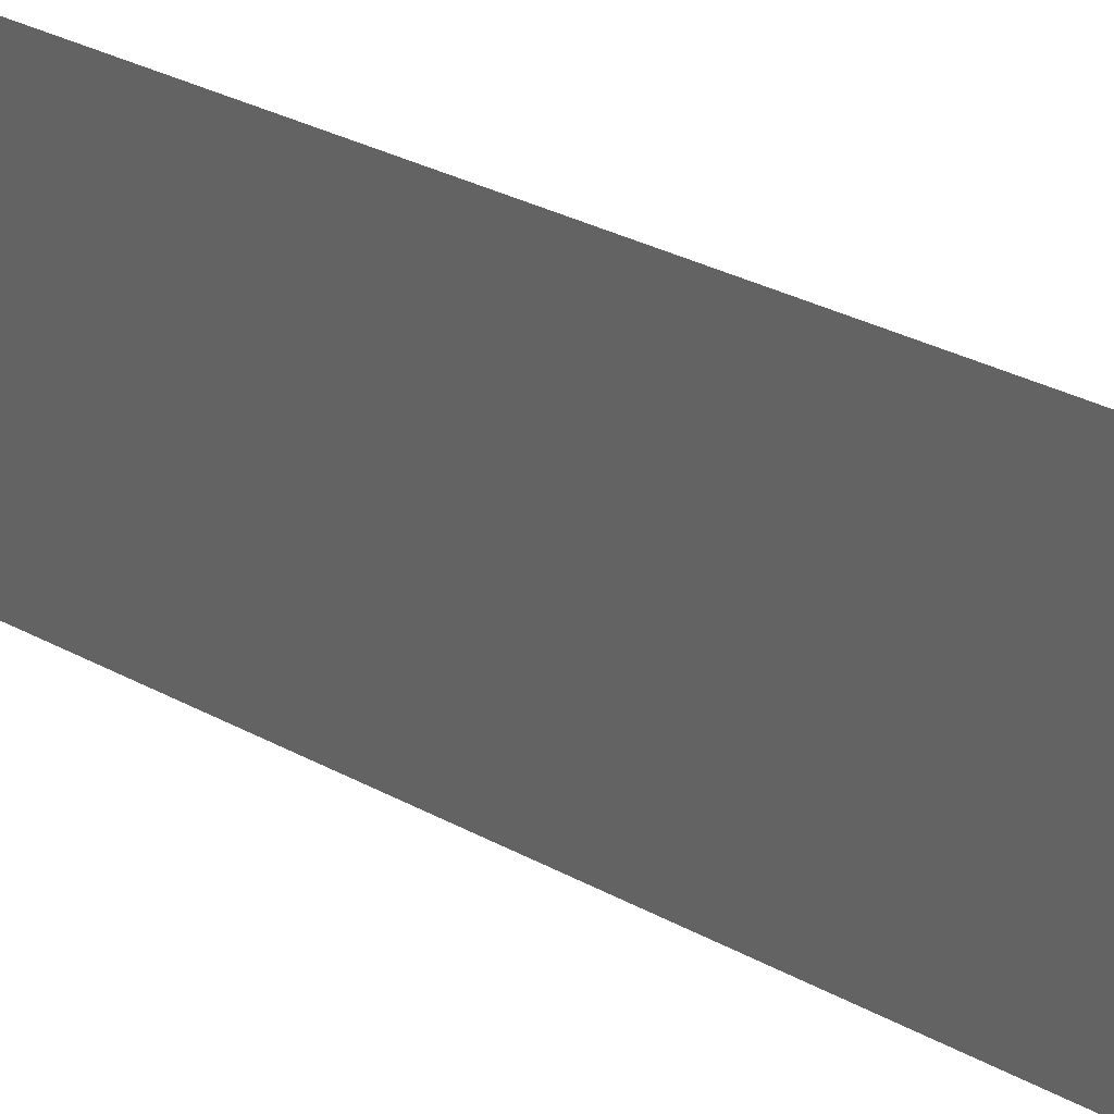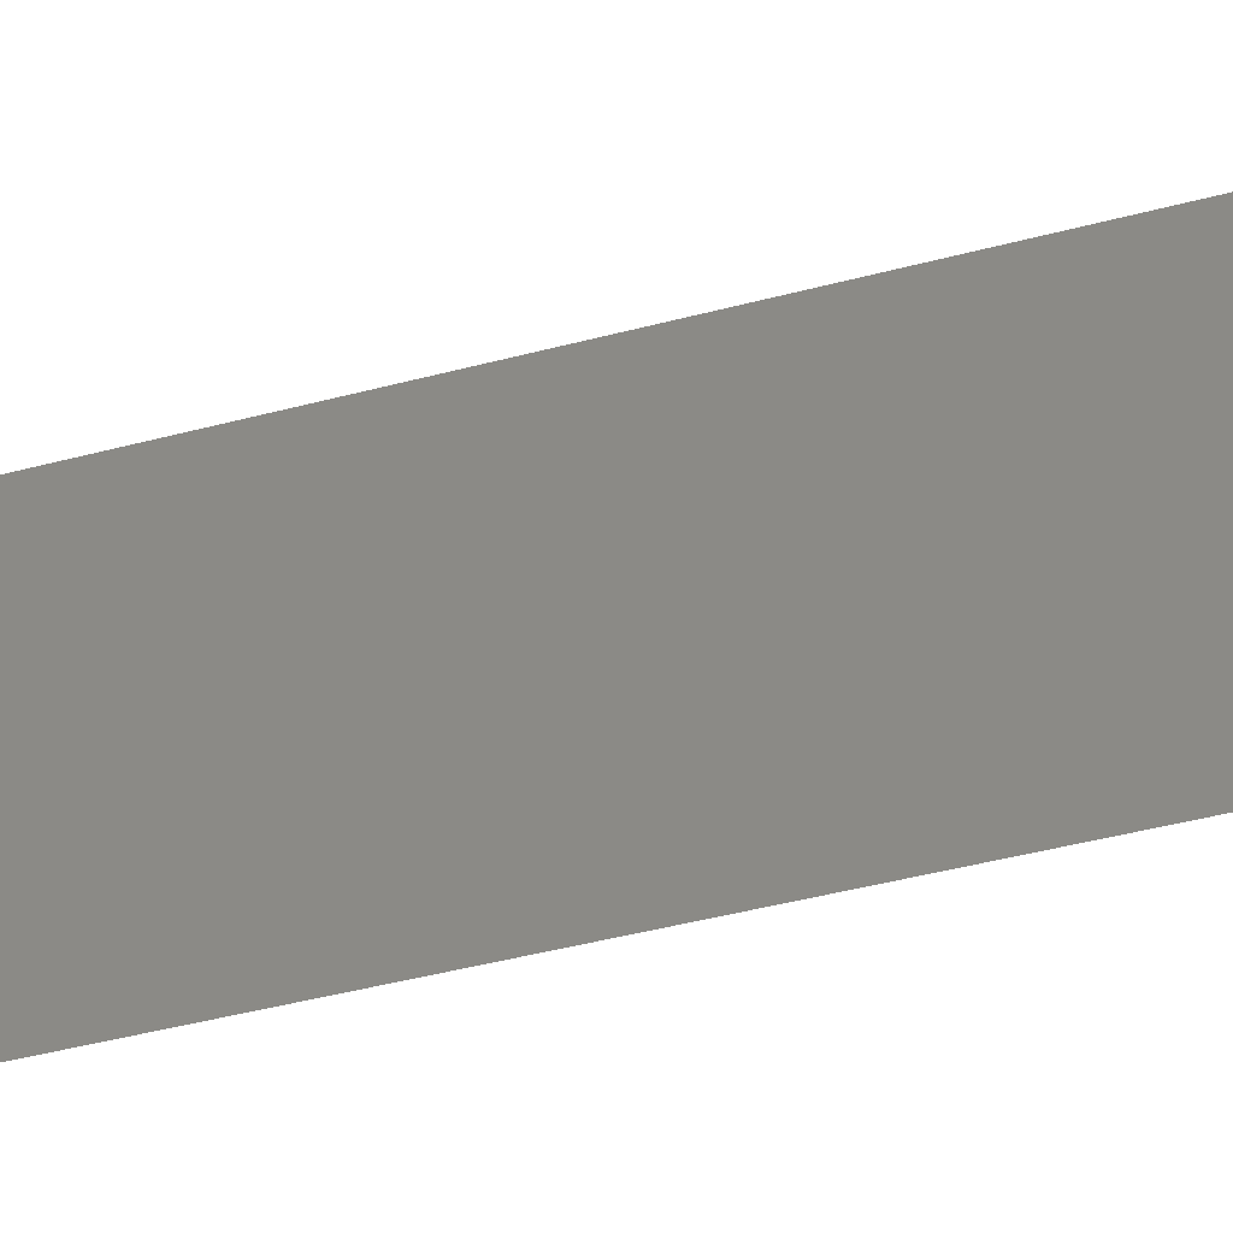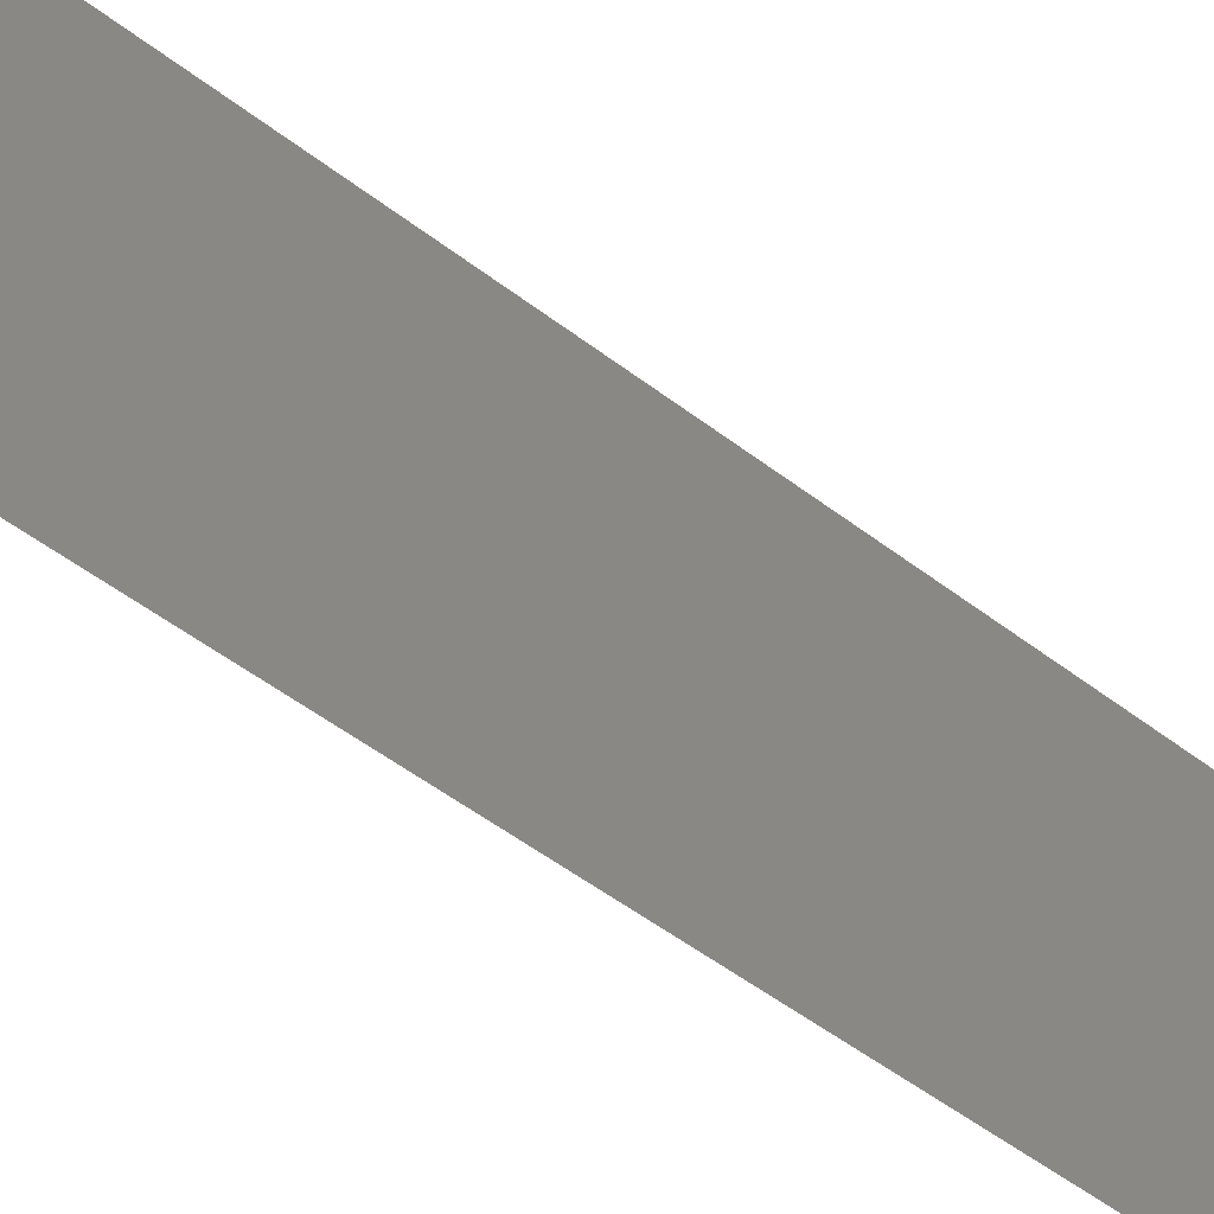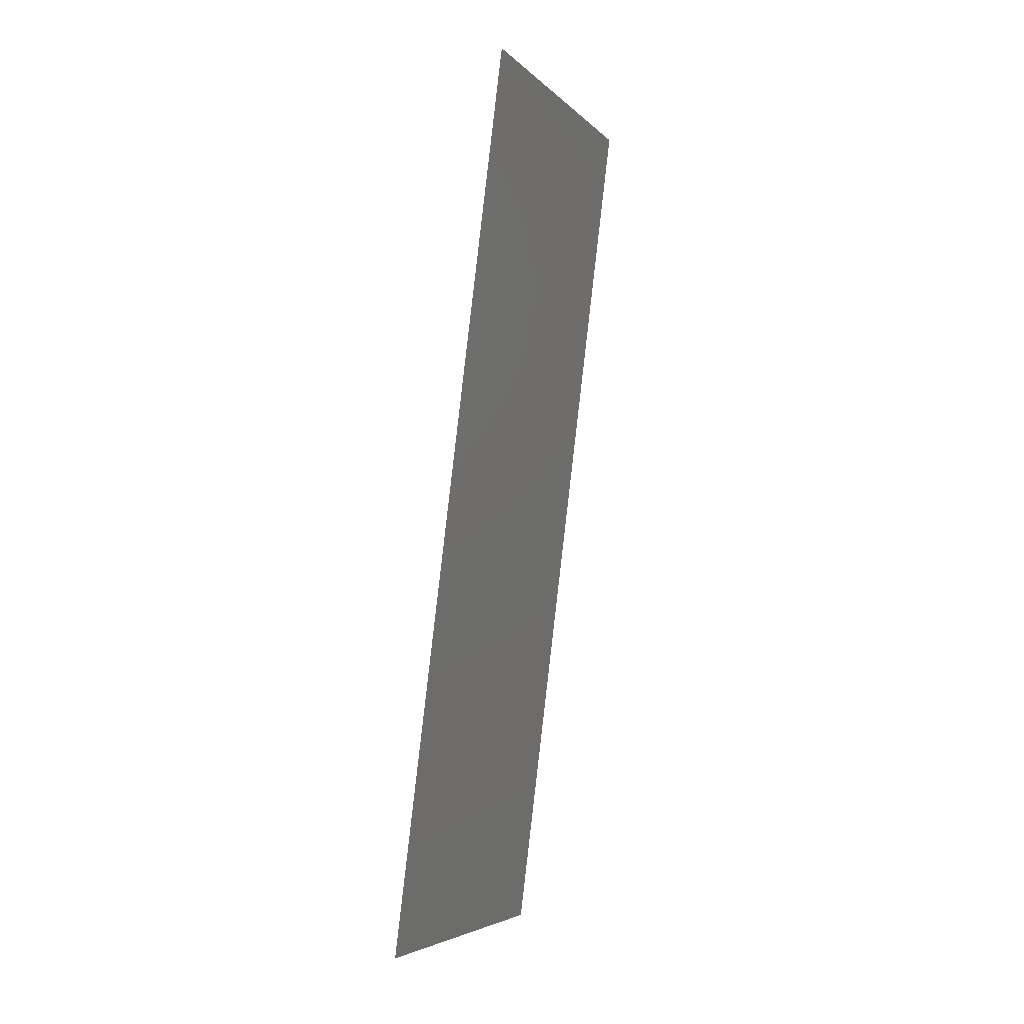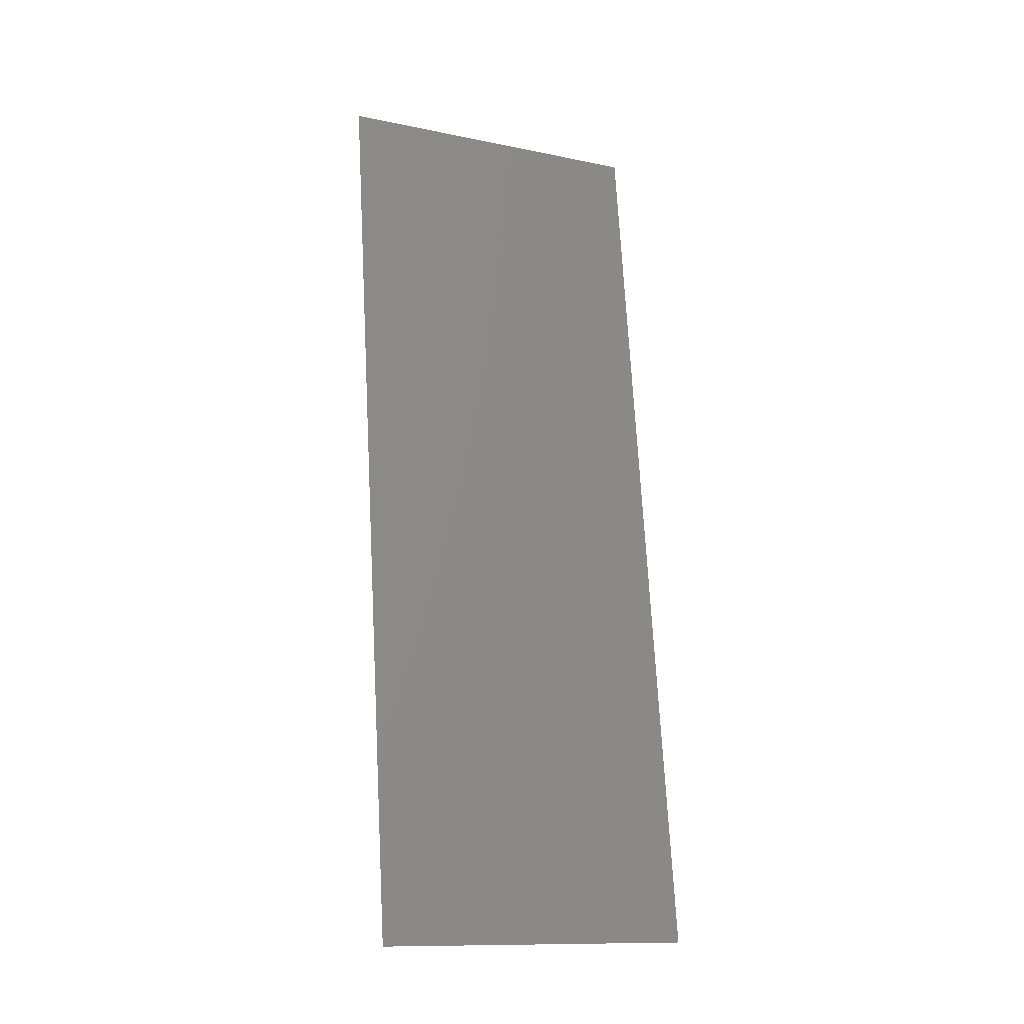
<metadata>
{"format":"stl","ext":"stl","renderer":"f3d","projection":"perspective","resolution":1024,"background":"white","views":[{"elev":32.2,"azim":120.0,"up":"+Z"},{"elev":-45.5,"azim":99.8,"up":"+Z"},{"elev":-50.7,"azim":-137.3,"up":"+Z"},{"elev":-5.2,"azim":22.4,"up":"+Y"},{"elev":-12.4,"azim":-115.6,"up":"+Y"}]}
</metadata>
<code>
# stl→obj: 21 verts, 26 faces
v 0.01076 0.02204 0
v 0.00992 0.01535 0.0104
v 0.009379 0.01102 0
v 0.01214 0.03307 0.02
v 0.01297 0.03976 0.009501
v 0.01352 0.04409 0.02
v 0.01145 0.02755 0.009983
v 0.01076 0.02204 0.02
v 0.008 0 0
v 0.008916 0.00732 0.007597
v 0.008 0 0.01
v 0.01489 0.05511 0.02
v 0.01398 0.04779 0.01239
v 0.01489 0.05511 0.01
v 0.01214 0.03307 0
v 0.009379 0.01102 0.02
v 0.01352 0.04409 0
v 0.01415 0.04918 0.005502
v 0.008742 0.005929 0.01449
v 0.01489 0.05511 0
v 0.008 0 0.02
f 1 2 3
f 4 5 6
f 4 7 5
f 8 7 4
f 1 7 2
f 2 7 8
f 9 10 11
f 12 13 14
f 6 13 12
f 3 10 9
f 5 7 15
f 15 7 1
f 16 2 8
f 17 5 15
f 5 18 13
f 2 19 10
f 17 18 5
f 16 19 2
f 2 10 3
f 5 13 6
f 20 18 17
f 21 19 16
f 14 18 20
f 11 19 21
f 10 19 11
f 13 18 14

</code>
